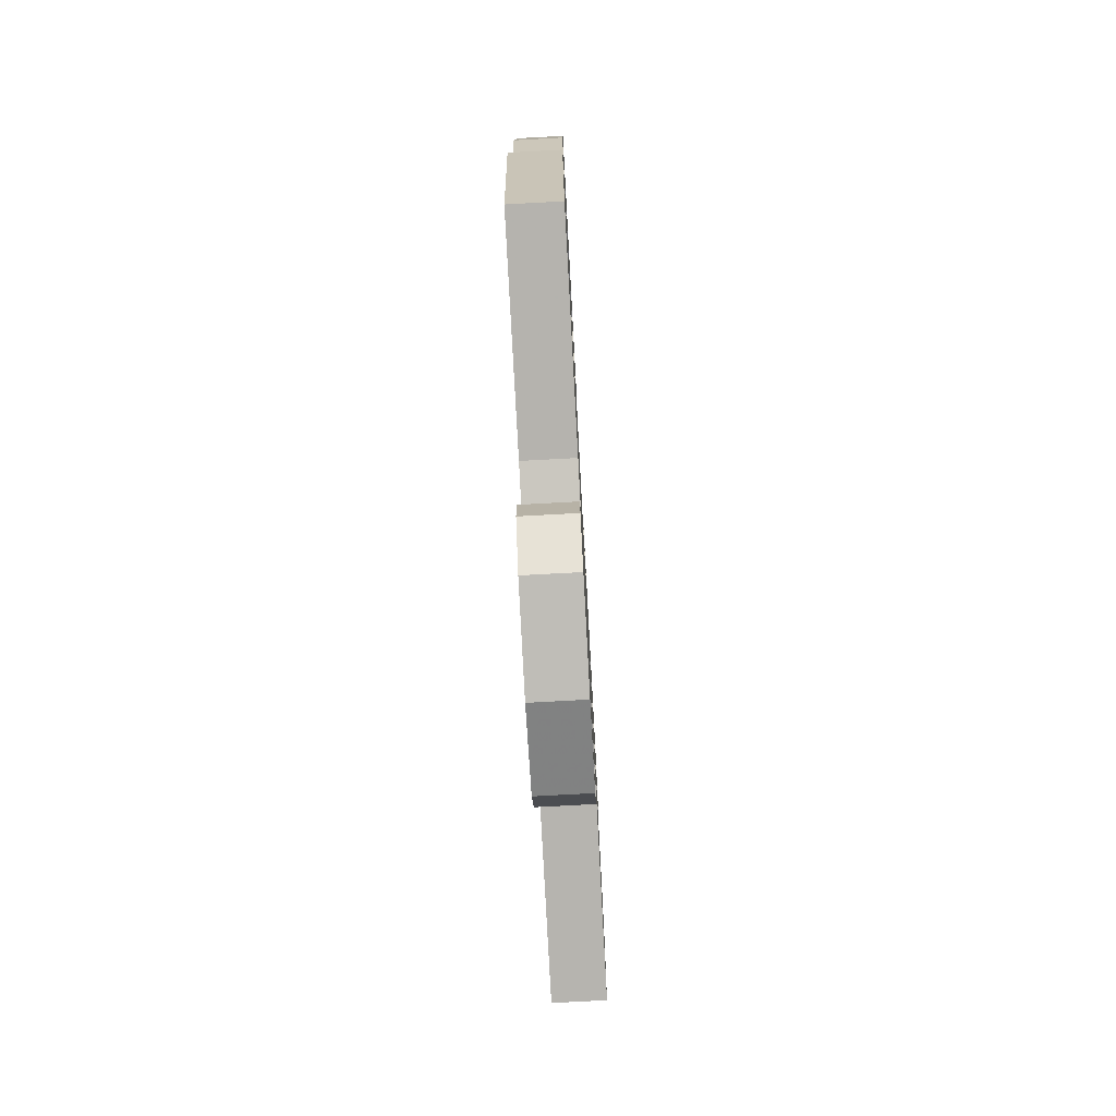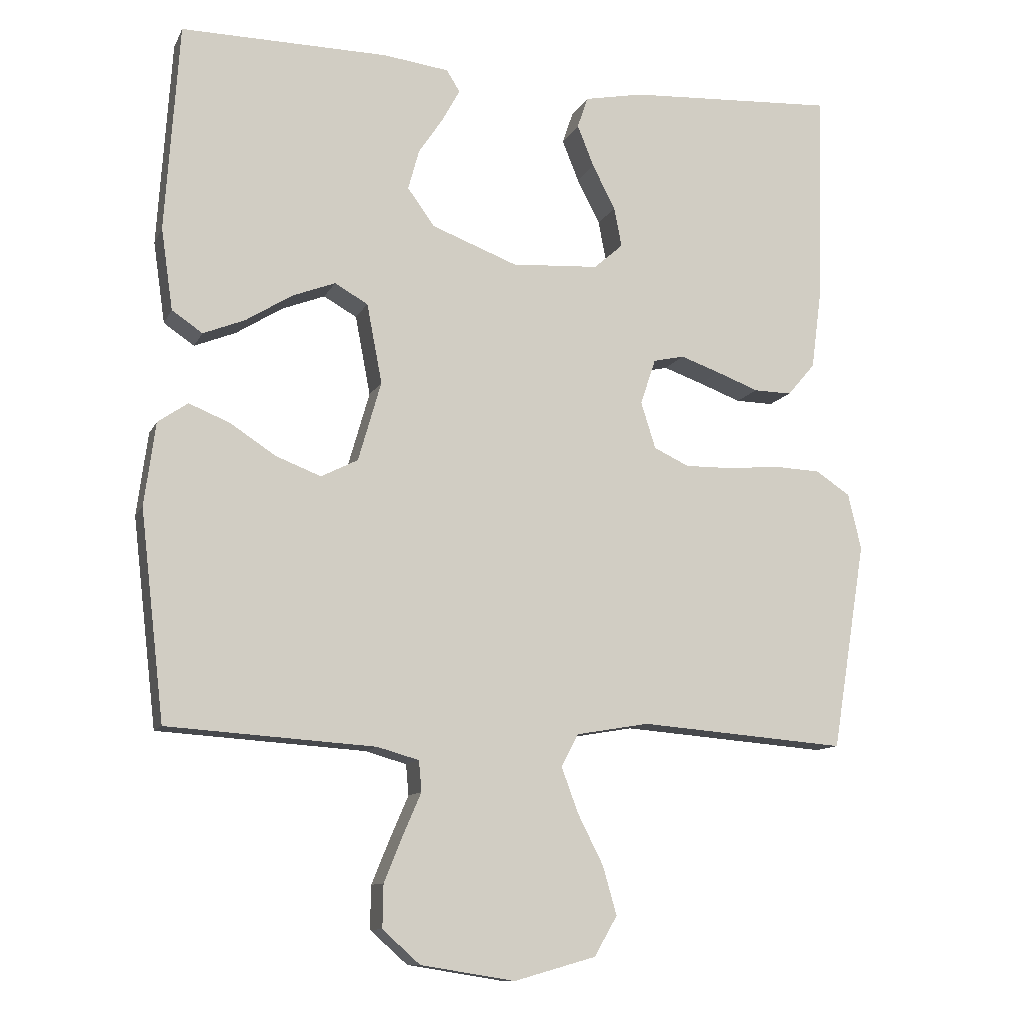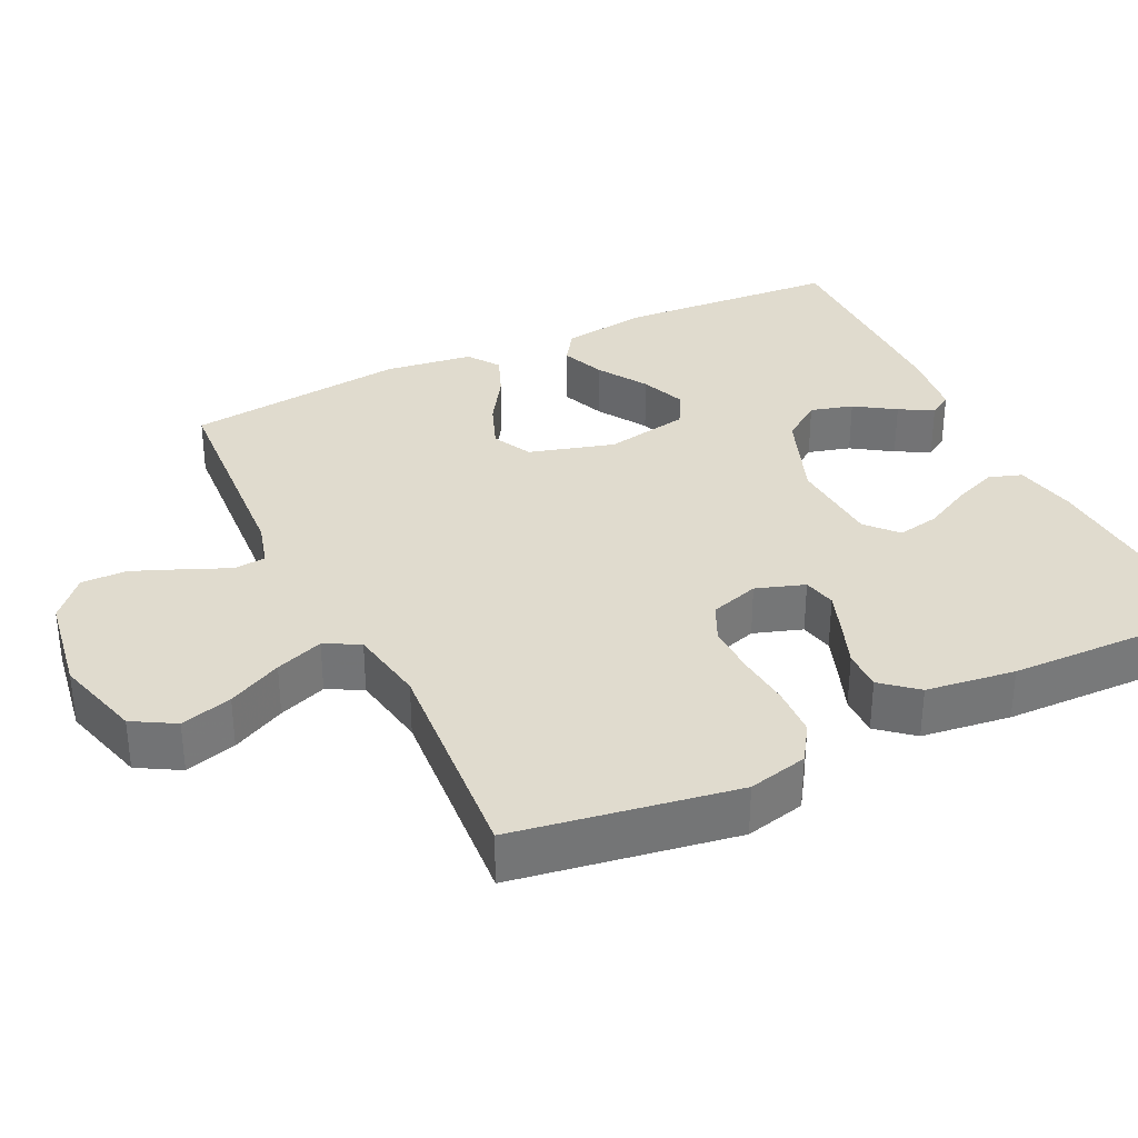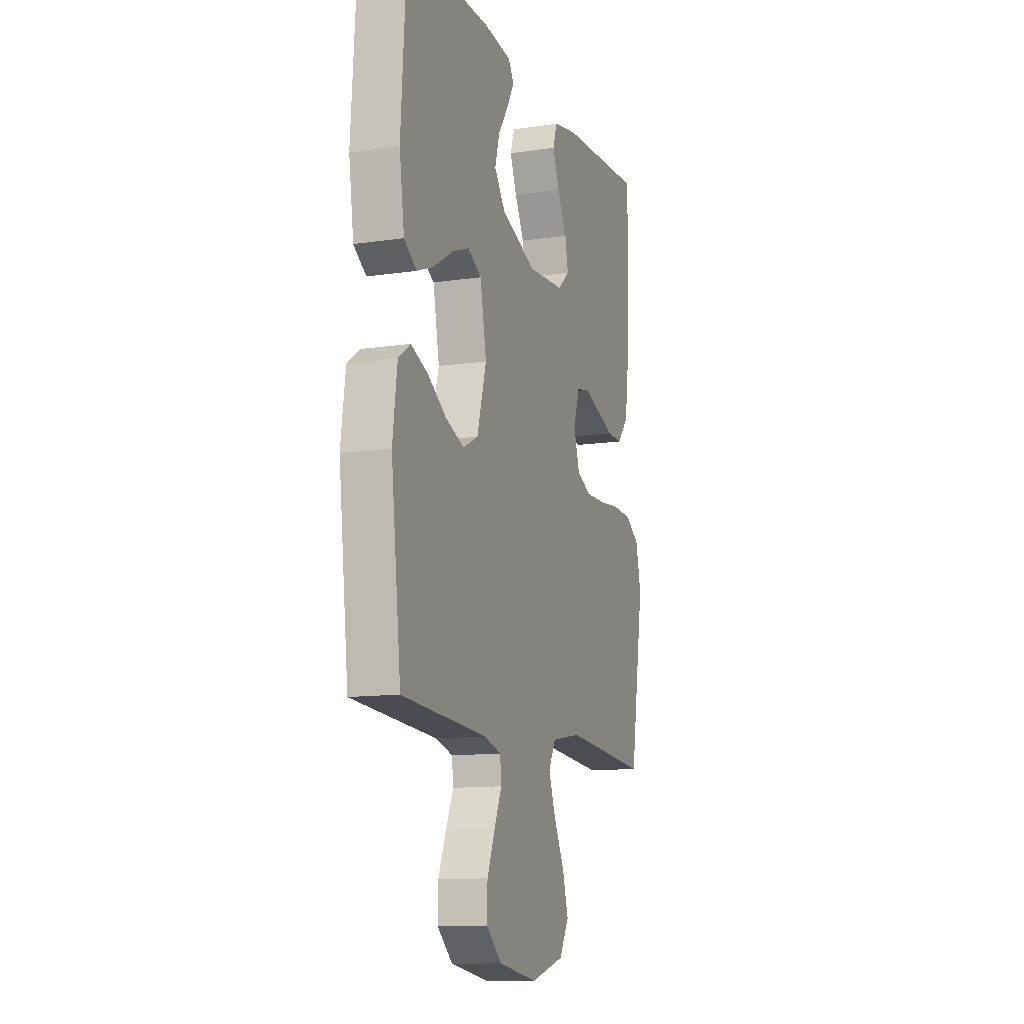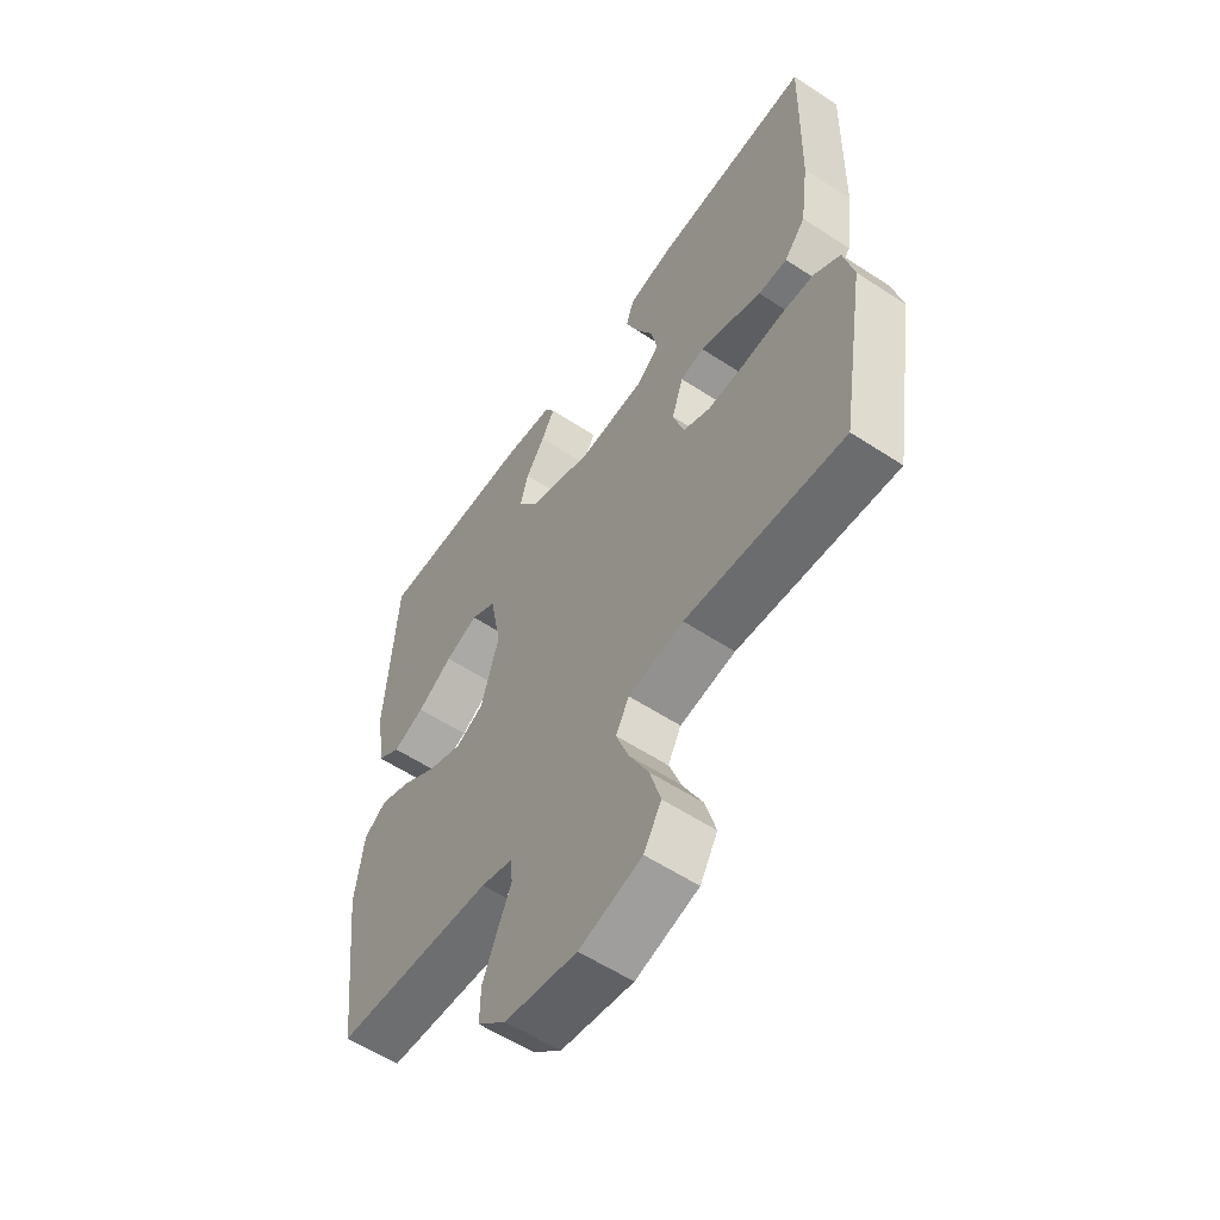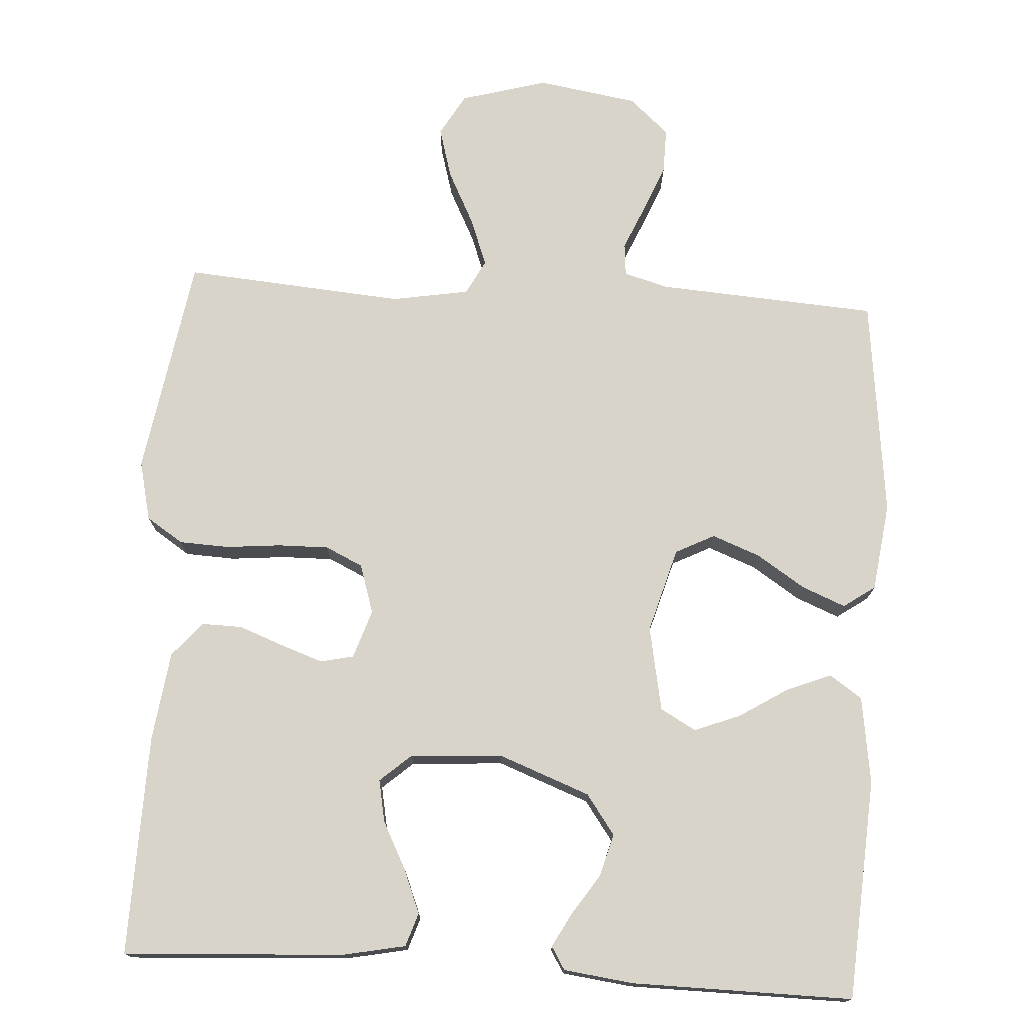
<metadata>
{"format":"obj","ext":"obj","renderer":"f3d","projection":"perspective","resolution":1024,"background":"white","views":[{"elev":-76.1,"azim":93.1,"up":"+Z"},{"elev":-11.0,"azim":162.5,"up":"+Z"},{"elev":33.7,"azim":-115.8,"up":"+Y"},{"elev":-11.9,"azim":109.5,"up":"+Z"},{"elev":-57.7,"azim":-124.3,"up":"+Z"},{"elev":74.9,"azim":3.5,"up":"+Y"}]}
</metadata>
<code>
v -0.5 0.07 -0.5
v -0.549 0.07 -0.2
v -0.53 0.07 -0.119
v -0.48 0.07 -0.086
v -0.412 0.07 -0.083
v -0.338 0.07 -0.09
v -0.269 0.07 -0.091
v -0.218 0.07 -0.067
v -0.197 0.07 0
v -0.219 0.07 0.066
v -0.264 0.07 0.076
v -0.321 0.07 0.056
v -0.382 0.07 0.033
v -0.437 0.07 0.032
v -0.477 0.07 0.079
v -0.493 0.07 0.2
v -0.5 0.07 0.5
v -0.2 0.07 0.483
v -0.115 0.07 0.466
v -0.1 0.07 0.421
v -0.124 0.07 0.361
v -0.157 0.07 0.297
v -0.168 0.07 0.24
v -0.126 0.07 0.203
v 0 0.07 0.195
v 0.124 0.07 0.242
v 0.163 0.07 0.296
v 0.147 0.07 0.354
v 0.111 0.07 0.408
v 0.086 0.07 0.454
v 0.105 0.07 0.485
v 0.2 0.07 0.497
v 0.5 0.07 0.5
v 0.52 0.07 0.2
v 0.503 0.07 0.082
v 0.459 0.07 0.052
v 0.399 0.07 0.076
v 0.332 0.07 0.118
v 0.27 0.07 0.142
v 0.222 0.07 0.115
v 0.2 0.07 0
v 0.233 0.07 -0.115
v 0.286 0.07 -0.142
v 0.351 0.07 -0.117
v 0.417 0.07 -0.074
v 0.476 0.07 -0.05
v 0.519 0.07 -0.08
v 0.535 0.07 -0.2
v 0.5 0.07 -0.5
v 0.2 0.07 -0.52
v 0.14 0.07 -0.537
v 0.136 0.07 -0.581
v 0.162 0.07 -0.641
v 0.189 0.07 -0.707
v 0.19 0.07 -0.769
v 0.136 0.07 -0.817
v 0 0.07 -0.839
v -0.118 0.07 -0.806
v -0.151 0.07 -0.749
v -0.131 0.07 -0.679
v -0.094 0.07 -0.606
v -0.07 0.07 -0.541
v -0.095 0.07 -0.494
v -0.2 0.07 -0.476
v -0.5 0 -0.5
v -0.549 0 -0.2
v -0.53 0 -0.119
v -0.48 0 -0.086
v -0.412 0 -0.083
v -0.338 0 -0.09
v -0.269 0 -0.091
v -0.218 0 -0.067
v -0.197 0 0
v -0.219 0 0.066
v -0.264 0 0.076
v -0.321 0 0.056
v -0.382 0 0.033
v -0.437 0 0.032
v -0.477 0 0.079
v -0.493 0 0.2
v -0.5 0 0.5
v -0.2 0 0.483
v -0.115 0 0.466
v -0.1 0 0.421
v -0.124 0 0.361
v -0.157 0 0.297
v -0.168 0 0.24
v -0.126 0 0.203
v 0 0 0.195
v 0.124 0 0.242
v 0.163 0 0.296
v 0.147 0 0.354
v 0.111 0 0.408
v 0.086 0 0.454
v 0.105 0 0.485
v 0.2 0 0.497
v 0.5 0 0.5
v 0.52 0 0.2
v 0.503 0 0.082
v 0.459 0 0.052
v 0.399 0 0.076
v 0.332 0 0.118
v 0.27 0 0.142
v 0.222 0 0.115
v 0.2 0 0
v 0.233 0 -0.115
v 0.286 0 -0.142
v 0.351 0 -0.117
v 0.417 0 -0.074
v 0.476 0 -0.05
v 0.519 0 -0.08
v 0.535 0 -0.2
v 0.5 0 -0.5
v 0.2 0 -0.52
v 0.14 0 -0.537
v 0.136 0 -0.581
v 0.162 0 -0.641
v 0.189 0 -0.707
v 0.19 0 -0.769
v 0.136 0 -0.817
v 0 0 -0.839
v -0.118 0 -0.806
v -0.151 0 -0.749
v -0.131 0 -0.679
v -0.094 0 -0.606
v -0.07 0 -0.541
v -0.095 0 -0.494
v -0.2 0 -0.476
f 58 59 60 61
f 58 61 62
f 57 58 62
f 56 57 62
f 55 56 62 63
f 52 53 54 55
f 47 48 49 50
f 47 50 51
f 44 45 46 47
f 43 44 47 51
f 42 43 51
f 41 42 51
f 35 36 37 38
f 35 38 39
f 34 35 39
f 33 34 39
f 32 33 39 40
f 28 29 30 31
f 28 31 32
f 27 28 32 40
f 19 20 21 22
f 17 18 19 22
f 17 22 23
f 16 17 23 24
f 12 13 14 15
f 11 12 15 16
f 10 11 16 24
f 3 4 5 6
f 3 6 7
f 64 1 2 3
f 63 64 3 7
f 52 55 63 7
f 26 27 40 41
f 25 26 41 51
f 9 10 24 25
f 8 9 25 51
f 7 8 51 52
f 125 124 123 122
f 126 125 122
f 126 122 121
f 126 121 120
f 127 126 120 119
f 119 118 117 116
f 114 113 112 111
f 115 114 111
f 111 110 109 108
f 115 111 108 107
f 115 107 106
f 115 106 105
f 102 101 100 99
f 103 102 99
f 103 99 98
f 103 98 97
f 104 103 97 96
f 95 94 93 92
f 96 95 92
f 104 96 92 91
f 86 85 84 83
f 86 83 82 81
f 87 86 81
f 88 87 81 80
f 79 78 77 76
f 80 79 76 75
f 88 80 75 74
f 70 69 68 67
f 71 70 67
f 67 66 65 128
f 71 67 128 127
f 71 127 119 116
f 105 104 91 90
f 115 105 90 89
f 89 88 74 73
f 115 89 73 72
f 116 115 72 71
f 1 65 66 2
f 2 66 67 3
f 3 67 68 4
f 4 68 69 5
f 5 69 70 6
f 6 70 71 7
f 7 71 72 8
f 8 72 73 9
f 9 73 74 10
f 10 74 75 11
f 11 75 76 12
f 12 76 77 13
f 13 77 78 14
f 14 78 79 15
f 15 79 80 16
f 16 80 81 17
f 17 81 82 18
f 18 82 83 19
f 19 83 84 20
f 20 84 85 21
f 21 85 86 22
f 22 86 87 23
f 23 87 88 24
f 24 88 89 25
f 25 89 90 26
f 26 90 91 27
f 27 91 92 28
f 28 92 93 29
f 29 93 94 30
f 30 94 95 31
f 31 95 96 32
f 32 96 97 33
f 33 97 98 34
f 34 98 99 35
f 35 99 100 36
f 36 100 101 37
f 37 101 102 38
f 38 102 103 39
f 39 103 104 40
f 40 104 105 41
f 41 105 106 42
f 42 106 107 43
f 43 107 108 44
f 44 108 109 45
f 45 109 110 46
f 46 110 111 47
f 47 111 112 48
f 48 112 113 49
f 49 113 114 50
f 50 114 115 51
f 51 115 116 52
f 52 116 117 53
f 53 117 118 54
f 54 118 119 55
f 55 119 120 56
f 56 120 121 57
f 57 121 122 58
f 58 122 123 59
f 59 123 124 60
f 60 124 125 61
f 61 125 126 62
f 62 126 127 63
f 63 127 128 64
f 64 128 65 1

</code>
